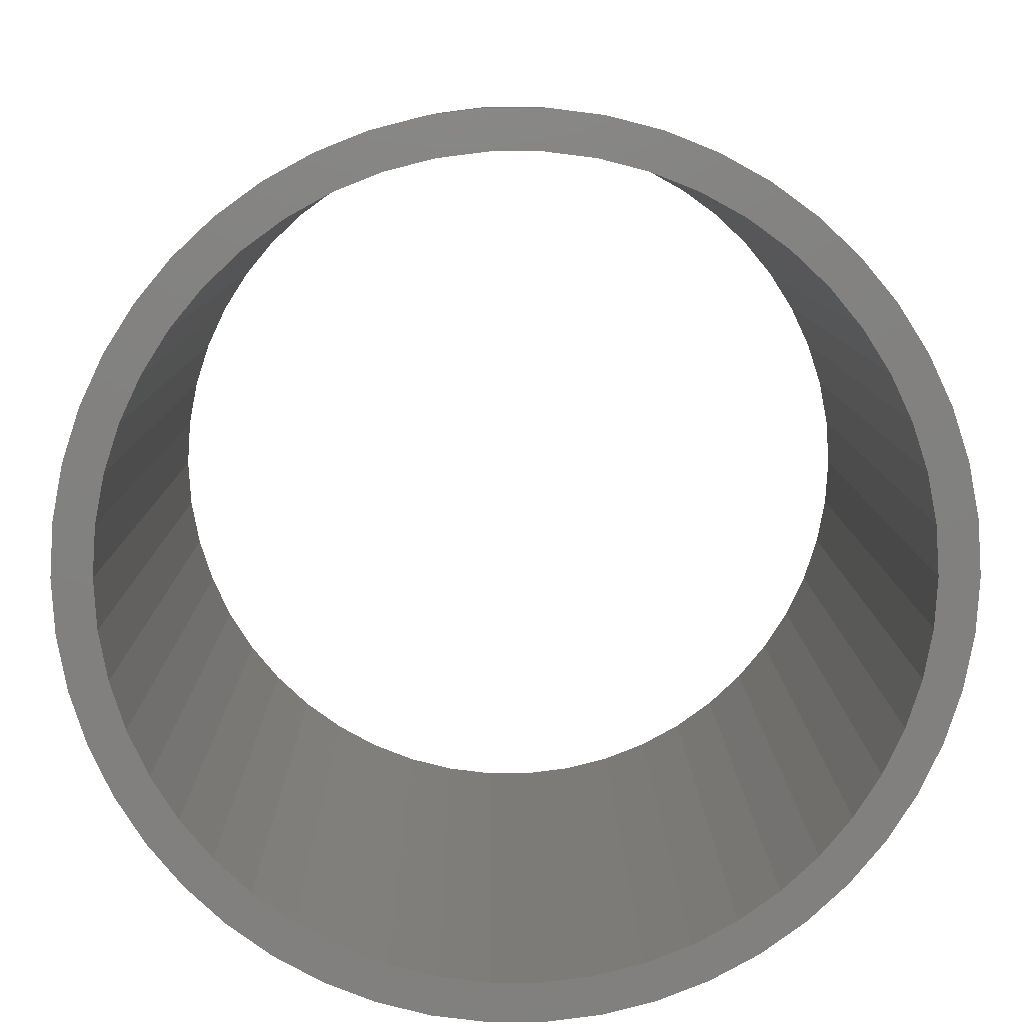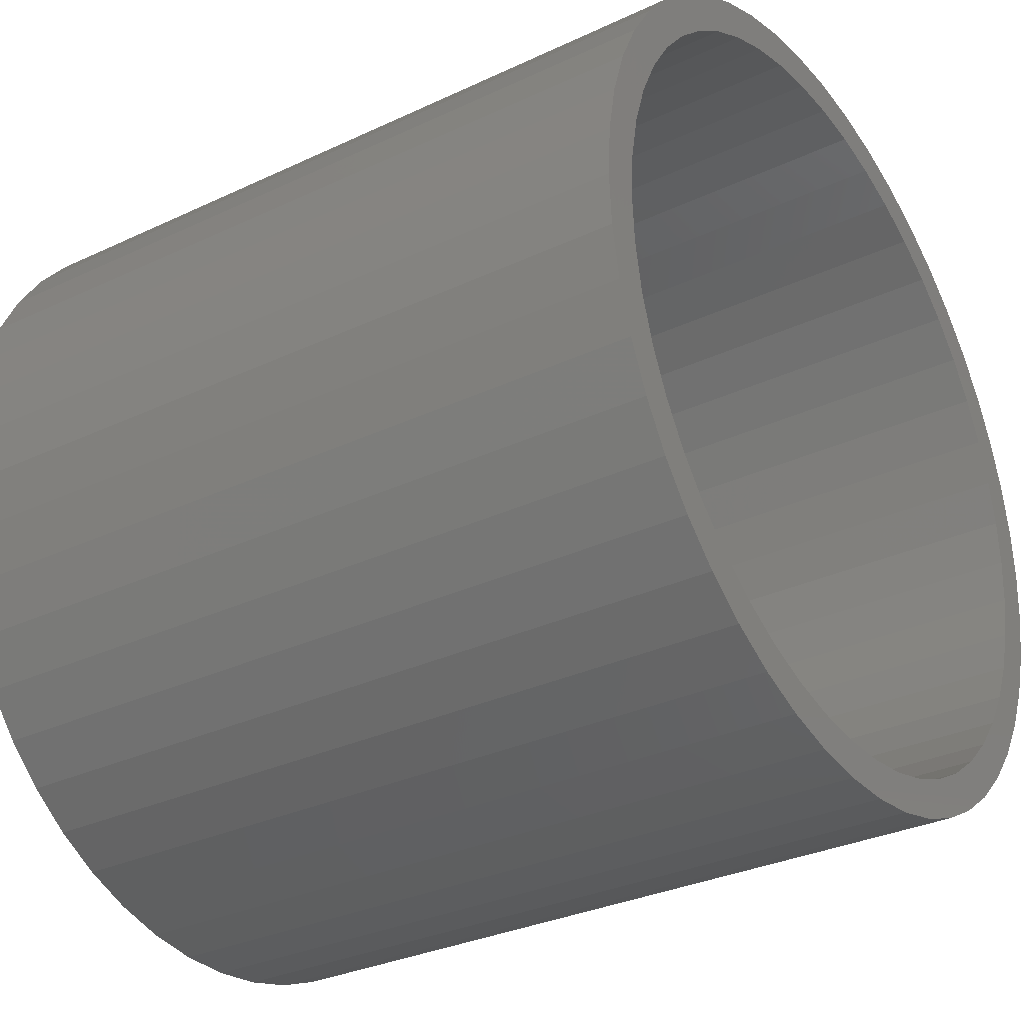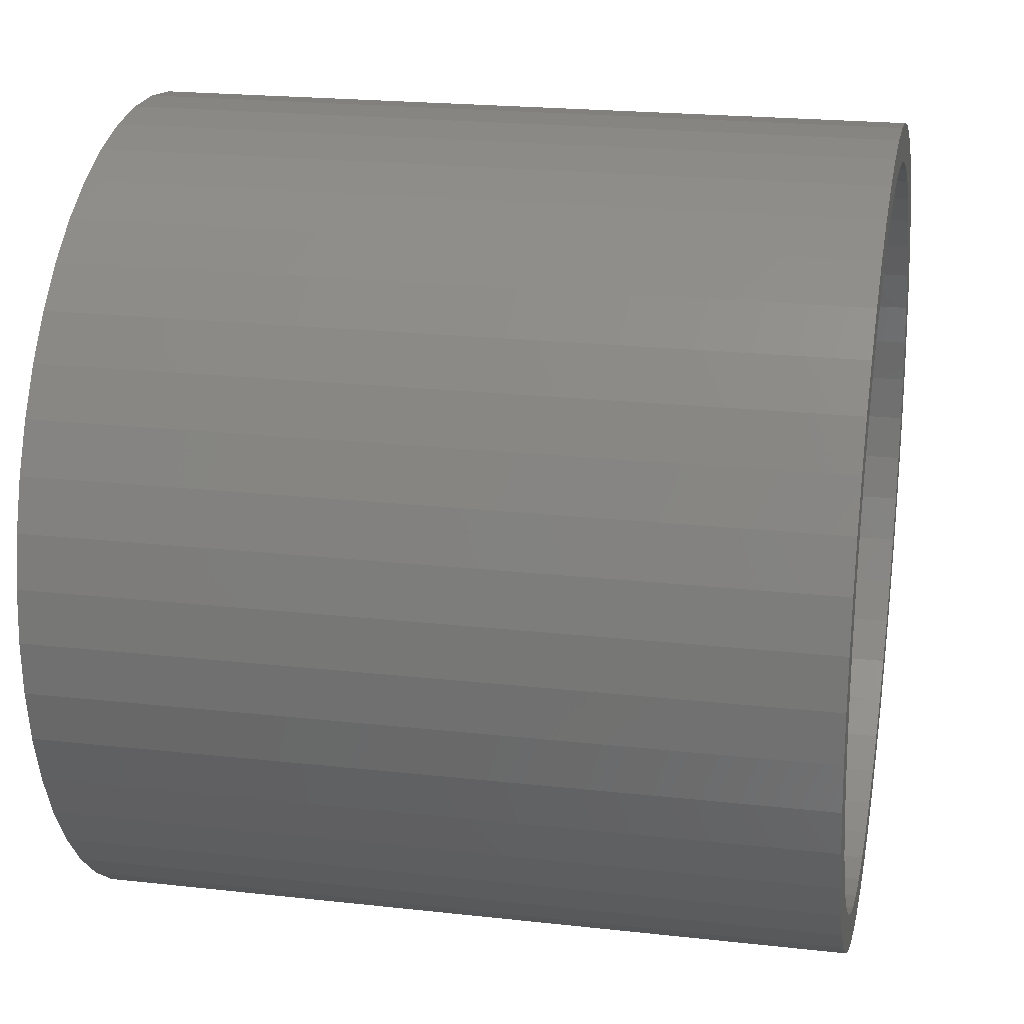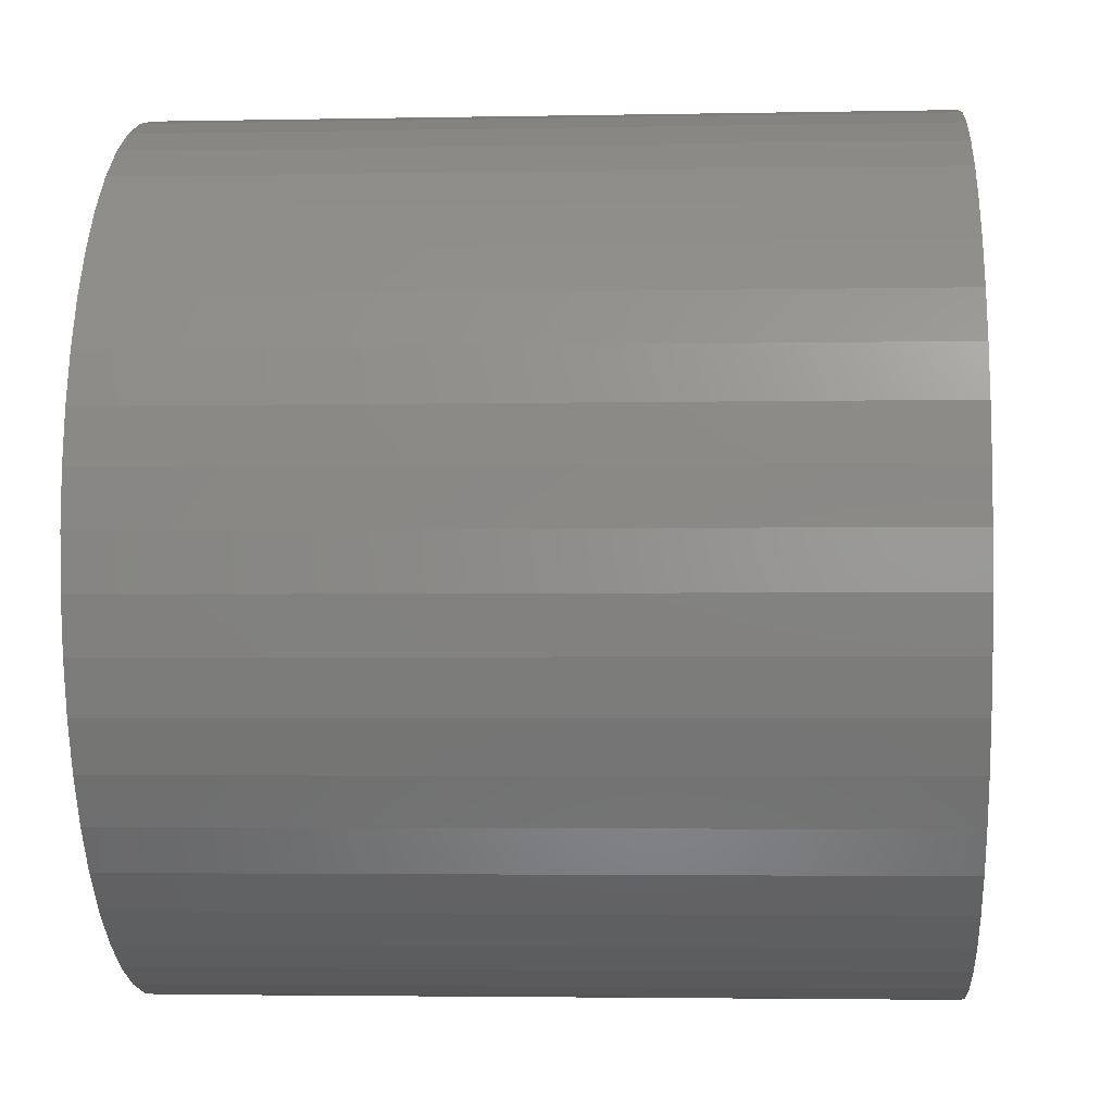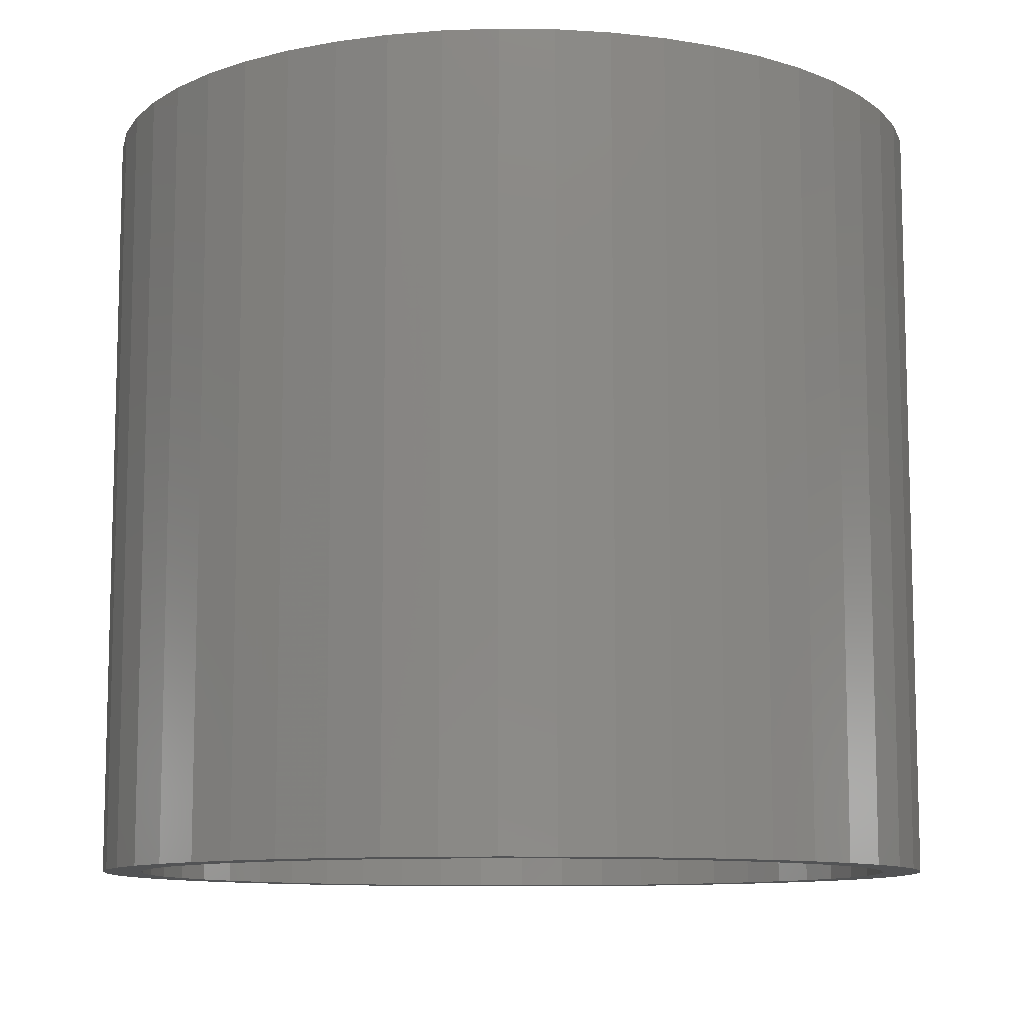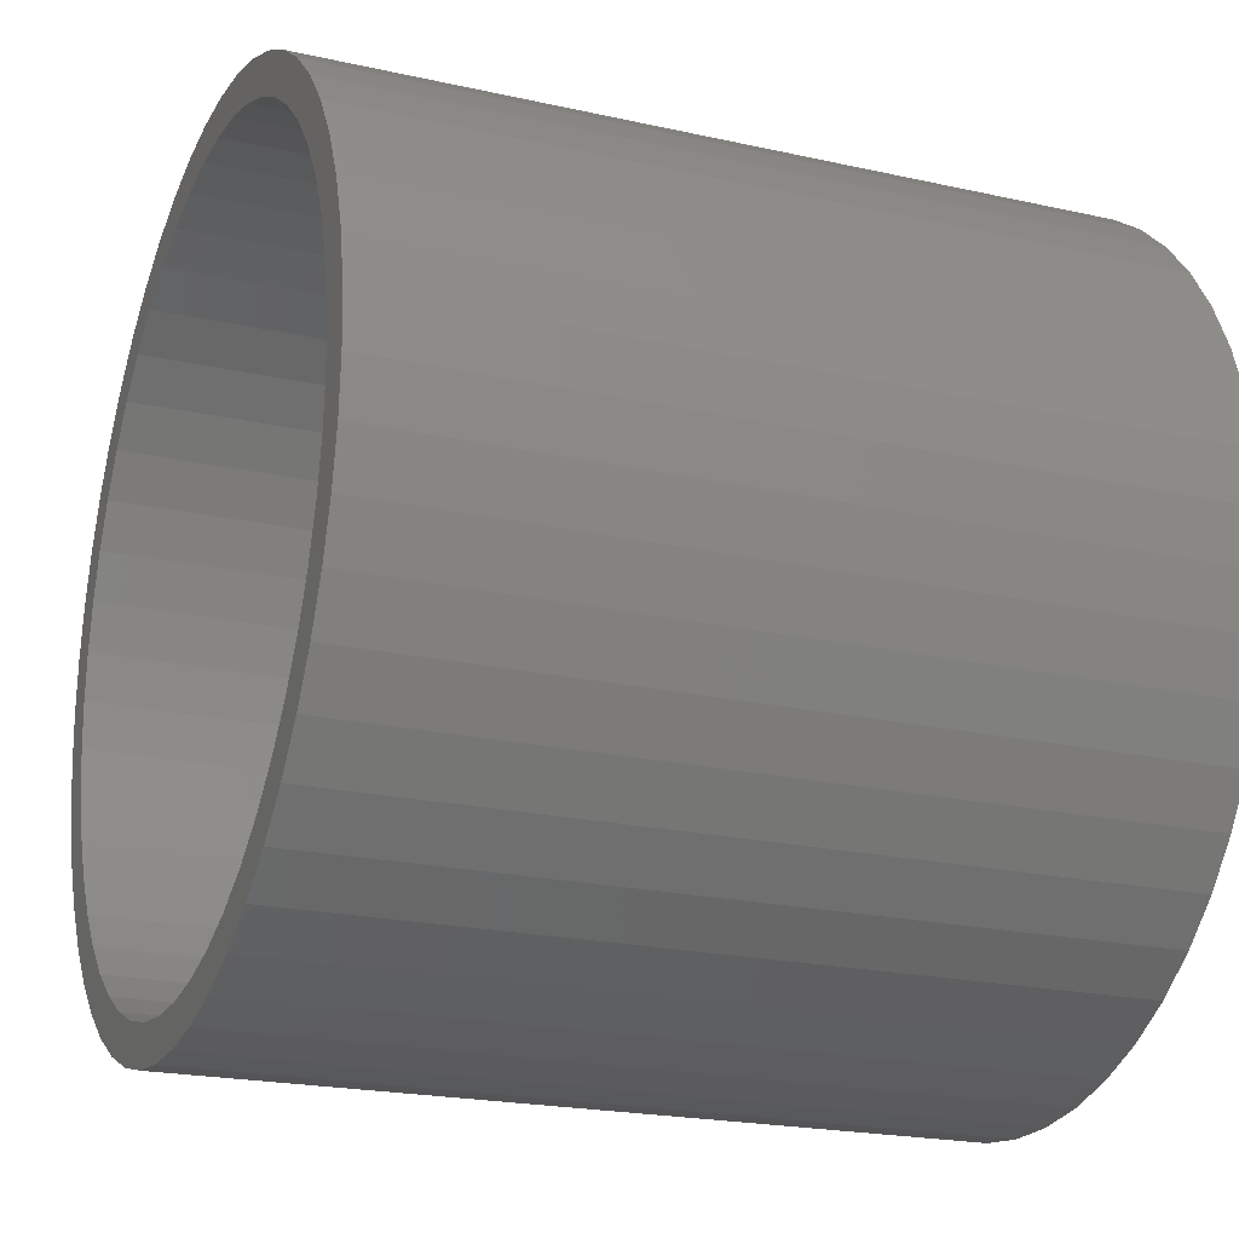
<metadata>
{"format":"stl","ext":"stl","renderer":"f3d","projection":"perspective","resolution":1024,"background":"white","views":[{"elev":8.9,"azim":-0.6,"up":"+Y"},{"elev":-31.4,"azim":123.8,"up":"+Y"},{"elev":21.2,"azim":-78.7,"up":"+Y"},{"elev":-3.1,"azim":-86.1,"up":"+Y"},{"elev":-10.1,"azim":84.5,"up":"+Z"},{"elev":-21.0,"azim":68.0,"up":"+Y"}]}
</metadata>
<code>
# stl→obj: 200 verts, 400 faces
v 5.5 0 5
v 5.457 0.6893 -5
v 5.457 0.6893 5
v 5.5 0 -5
v -5.5 0 -5
v -5.457 0.6893 5
v -5.457 0.6893 -5
v -5.5 0 5
v 0.3453 5.489 -5
v -0.3453 5.489 5
v 0.3453 5.489 5
v -0.3453 5.489 -5
v -0.3453 -5.489 -5
v 0.3453 -5.489 5
v -0.3453 -5.489 5
v 0.3453 -5.489 -5
v 4.009 3.765 -5
v 3.506 4.238 5
v 4.009 3.765 5
v 3.506 4.238 -5
v -3.506 4.238 -5
v -4.009 3.765 5
v -3.506 4.238 5
v -4.009 3.765 -5
v -1.7 5.231 -5
v -2.342 4.977 5
v -1.7 5.231 5
v -2.342 4.977 -5
v 4.009 -3.765 5
v 4.45 -3.233 -5
v 4.45 -3.233 5
v 4.009 -3.765 -5
v 5.114 2.025 5
v 4.82 2.65 -5
v 4.82 2.65 5
v 5.114 2.025 -5
v 2.342 4.977 -5
v 1.7 5.231 5
v 2.342 4.977 5
v 1.7 5.231 -5
v 1.031 5.403 5
v 1.031 5.403 -5
v 2.947 4.644 -5
v 2.947 4.644 5
v -5.114 2.025 -5
v -4.82 2.65 5
v -4.82 2.65 -5
v -5.114 2.025 5
v -4.45 3.233 -5
v -4.45 3.233 5
v 5 0 5
v 4.961 0.6267 5
v 5.327 1.368 5
v 5.457 -0.6893 5
v 4.843 1.243 5
v 4.961 -0.6267 5
v 5.327 -1.368 5
v 4.649 1.841 5
v 4.382 2.409 5
v 4.45 3.233 5
v 4.045 2.939 5
v 3.645 3.423 5
v 3.187 3.853 5
v 2.679 4.222 5
v 2.129 4.524 5
v 1.545 4.755 5
v 0.9369 4.911 5
v 0.314 4.99 5
v -0.314 4.99 5
v -0.9369 4.911 5
v -1.031 5.403 5
v -1.545 4.755 5
v -2.129 4.524 5
v -2.679 4.222 5
v -2.947 4.644 5
v -3.187 3.853 5
v -3.645 3.423 5
v -4.045 2.939 5
v -4.382 2.409 5
v -4.649 1.841 5
v -4.843 1.243 5
v -5.327 1.368 5
v -4.961 0.6267 5
v 4.843 -1.243 5
v 5.114 -2.025 5
v 4.649 -1.841 5
v 4.82 -2.65 5
v 4.382 -2.409 5
v 4.045 -2.939 5
v 3.645 -3.423 5
v 3.506 -4.238 5
v 3.187 -3.853 5
v 2.947 -4.644 5
v 2.679 -4.222 5
v 2.342 -4.977 5
v 2.129 -4.524 5
v 1.7 -5.231 5
v 1.545 -4.755 5
v 1.031 -5.403 5
v 0.9369 -4.911 5
v 0.314 -4.99 5
v -0.314 -4.99 5
v -0.9369 -4.911 5
v -1.031 -5.403 5
v -1.545 -4.755 5
v -1.7 -5.231 5
v -2.129 -4.524 5
v -2.342 -4.977 5
v -2.679 -4.222 5
v -2.947 -4.644 5
v -3.187 -3.853 5
v -3.506 -4.238 5
v -3.645 -3.423 5
v -4.009 -3.765 5
v -4.045 -2.939 5
v -4.45 -3.233 5
v -4.382 -2.409 5
v -4.82 -2.65 5
v -4.649 -1.841 5
v -5.114 -2.025 5
v -4.843 -1.243 5
v -5.327 -1.368 5
v -4.961 -0.6267 5
v -5.457 -0.6893 5
v -5 0 5
v -1.031 5.403 -5
v 5 0 -5
v 5.457 -0.6893 -5
v 4.961 -0.6267 -5
v 5.327 -1.368 -5
v 4.843 -1.243 -5
v 5.114 -2.025 -5
v 4.961 0.6267 -5
v 5.327 1.368 -5
v 4.649 -1.841 -5
v 4.82 -2.65 -5
v 4.382 -2.409 -5
v 4.045 -2.939 -5
v 3.645 -3.423 -5
v 3.506 -4.238 -5
v 3.187 -3.853 -5
v 2.947 -4.644 -5
v 2.679 -4.222 -5
v 2.342 -4.977 -5
v 2.129 -4.524 -5
v 1.7 -5.231 -5
v 1.545 -4.755 -5
v 1.031 -5.403 -5
v 0.9369 -4.911 -5
v 0.314 -4.99 -5
v -0.314 -4.99 -5
v -0.9369 -4.911 -5
v -1.031 -5.403 -5
v -1.545 -4.755 -5
v -1.7 -5.231 -5
v -2.129 -4.524 -5
v -2.342 -4.977 -5
v -2.679 -4.222 -5
v -2.947 -4.644 -5
v -3.187 -3.853 -5
v -3.506 -4.238 -5
v -3.645 -3.423 -5
v -4.009 -3.765 -5
v -4.045 -2.939 -5
v -4.45 -3.233 -5
v -4.382 -2.409 -5
v -4.82 -2.65 -5
v -4.649 -1.841 -5
v -5.114 -2.025 -5
v -4.843 -1.243 -5
v -5.327 -1.368 -5
v -4.961 -0.6267 -5
v 4.843 1.243 -5
v 4.649 1.841 -5
v 4.382 2.409 -5
v 4.45 3.233 -5
v 4.045 2.939 -5
v 3.645 3.423 -5
v 3.187 3.853 -5
v 2.679 4.222 -5
v 2.129 4.524 -5
v 1.545 4.755 -5
v 0.9369 4.911 -5
v 0.314 4.99 -5
v -0.314 4.99 -5
v -0.9369 4.911 -5
v -1.545 4.755 -5
v -2.129 4.524 -5
v -2.679 4.222 -5
v -2.947 4.644 -5
v -3.187 3.853 -5
v -3.645 3.423 -5
v -4.045 2.939 -5
v -4.382 2.409 -5
v -4.649 1.841 -5
v -4.843 1.243 -5
v -5.327 1.368 -5
v -4.961 0.6267 -5
v -5 0 -5
v -5.457 -0.6893 -5
f 1 2 3
f 2 1 4
f 5 6 7
f 6 5 8
f 9 10 11
f 10 9 12
f 13 14 15
f 14 13 16
f 17 18 19
f 18 17 20
f 21 22 23
f 22 21 24
f 25 26 27
f 26 25 28
f 29 30 31
f 30 29 32
f 33 34 35
f 34 33 36
f 37 38 39
f 38 37 40
f 40 41 38
f 41 40 42
f 43 39 44
f 39 43 37
f 45 46 47
f 46 45 48
f 49 22 24
f 22 49 50
f 51 1 3
f 52 3 53
f 1 51 54
f 55 53 33
f 56 54 51
f 54 56 57
f 3 52 51
f 53 55 52
f 58 33 35
f 33 58 55
f 59 35 60
f 35 59 58
f 60 61 59
f 19 61 60
f 19 62 61
f 18 62 19
f 18 63 62
f 44 63 18
f 44 64 63
f 39 64 44
f 39 65 64
f 38 65 39
f 38 66 65
f 41 66 38
f 41 67 66
f 11 67 41
f 11 68 67
f 11 69 68
f 10 69 11
f 10 70 69
f 71 70 10
f 71 72 70
f 27 72 71
f 27 73 72
f 26 73 27
f 26 74 73
f 75 74 26
f 75 76 74
f 23 76 75
f 23 77 76
f 22 77 23
f 22 78 77
f 50 78 22
f 78 50 79
f 46 79 50
f 79 46 80
f 48 80 46
f 80 48 81
f 81 82 83
f 82 81 48
f 84 57 56
f 57 84 85
f 86 85 84
f 85 86 87
f 88 87 86
f 87 88 31
f 89 31 88
f 89 29 31
f 90 29 89
f 90 91 29
f 92 91 90
f 92 93 91
f 94 93 92
f 94 95 93
f 96 95 94
f 96 97 95
f 98 97 96
f 98 99 97
f 100 99 98
f 100 14 99
f 101 14 100
f 102 14 101
f 102 15 14
f 103 15 102
f 103 104 15
f 105 104 103
f 105 106 104
f 107 106 105
f 107 108 106
f 109 108 107
f 109 110 108
f 111 110 109
f 111 112 110
f 113 112 111
f 113 114 112
f 115 114 113
f 116 115 117
f 115 116 114
f 118 117 119
f 117 118 116
f 120 119 121
f 122 121 123
f 119 120 118
f 124 123 125
f 6 83 82
f 83 6 125
f 121 122 120
f 8 125 6
f 123 124 122
f 125 8 124
f 12 71 10
f 71 12 126
f 127 4 128
f 129 128 130
f 4 127 2
f 131 130 132
f 133 2 127
f 2 133 134
f 128 129 127
f 130 131 129
f 135 132 136
f 132 135 131
f 137 136 30
f 136 137 135
f 30 138 137
f 32 138 30
f 32 139 138
f 140 139 32
f 140 141 139
f 142 141 140
f 142 143 141
f 144 143 142
f 144 145 143
f 146 145 144
f 146 147 145
f 148 147 146
f 148 149 147
f 16 149 148
f 16 150 149
f 16 151 150
f 13 151 16
f 13 152 151
f 153 152 13
f 153 154 152
f 155 154 153
f 155 156 154
f 157 156 155
f 157 158 156
f 159 158 157
f 159 160 158
f 161 160 159
f 161 162 160
f 163 162 161
f 163 164 162
f 165 164 163
f 164 165 166
f 167 166 165
f 166 167 168
f 169 168 167
f 168 169 170
f 170 171 172
f 171 170 169
f 173 134 133
f 134 173 36
f 174 36 173
f 36 174 34
f 175 34 174
f 34 175 176
f 177 176 175
f 177 17 176
f 178 17 177
f 178 20 17
f 179 20 178
f 179 43 20
f 180 43 179
f 180 37 43
f 181 37 180
f 181 40 37
f 182 40 181
f 182 42 40
f 183 42 182
f 183 9 42
f 184 9 183
f 185 9 184
f 185 12 9
f 186 12 185
f 186 126 12
f 187 126 186
f 187 25 126
f 188 25 187
f 188 28 25
f 189 28 188
f 189 190 28
f 191 190 189
f 191 21 190
f 192 21 191
f 192 24 21
f 193 24 192
f 49 193 194
f 193 49 24
f 47 194 195
f 194 47 49
f 45 195 196
f 197 196 198
f 195 45 47
f 7 198 199
f 200 172 171
f 172 200 199
f 196 197 45
f 5 199 200
f 198 7 197
f 199 5 7
f 16 99 14
f 99 16 148
f 146 95 97
f 95 146 144
f 53 36 33
f 36 53 134
f 3 134 53
f 134 3 2
f 60 17 19
f 17 60 176
f 35 176 60
f 176 35 34
f 42 11 41
f 11 42 9
f 20 44 18
f 44 20 43
f 47 50 49
f 50 47 46
f 197 48 45
f 48 197 82
f 7 82 197
f 82 7 6
f 28 75 26
f 75 28 190
f 190 23 75
f 23 190 21
f 126 27 71
f 27 126 25
f 54 4 1
f 4 54 128
f 144 93 95
f 93 144 142
f 140 29 91
f 29 140 32
f 87 132 85
f 132 87 136
f 167 120 169
f 120 167 118
f 85 130 57
f 130 85 132
f 31 136 87
f 136 31 30
f 171 124 200
f 124 171 122
f 200 8 5
f 8 200 124
f 169 122 171
f 122 169 120
f 148 97 99
f 97 148 146
f 57 128 54
f 128 57 130
f 142 91 93
f 91 142 140
f 153 15 104
f 15 153 13
f 157 106 108
f 106 157 155
f 155 104 106
f 104 155 153
f 163 116 165
f 116 163 114
f 163 112 114
f 112 163 161
f 165 118 167
f 118 165 116
f 159 108 110
f 108 159 157
f 161 110 112
f 110 161 159
f 81 195 80
f 195 81 196
f 175 61 177
f 61 175 59
f 183 66 67
f 66 183 182
f 182 65 66
f 65 182 181
f 188 72 73
f 72 188 187
f 80 194 79
f 194 80 195
f 131 56 129
f 56 131 84
f 179 62 63
f 62 179 178
f 181 64 65
f 64 181 180
f 78 192 77
f 192 78 193
f 187 70 72
f 70 187 186
f 192 76 77
f 76 192 191
f 127 52 133
f 52 127 51
f 160 113 111
f 113 160 162
f 143 96 94
f 96 143 145
f 177 62 178
f 62 177 61
f 185 68 69
f 68 185 184
f 180 63 64
f 63 180 179
f 125 198 83
f 198 125 199
f 79 193 78
f 193 79 194
f 186 69 70
f 69 186 185
f 191 74 76
f 74 191 189
f 189 73 74
f 73 189 188
f 129 51 127
f 51 129 56
f 139 89 138
f 89 139 90
f 113 164 115
f 164 113 162
f 149 101 100
f 101 149 150
f 174 59 175
f 59 174 58
f 173 58 174
f 58 173 55
f 133 55 173
f 55 133 52
f 184 67 68
f 67 184 183
f 83 196 81
f 196 83 198
f 137 86 135
f 86 137 88
f 135 84 131
f 84 135 86
f 138 88 137
f 88 138 89
f 156 109 107
f 109 156 158
f 152 105 103
f 105 152 154
f 151 103 102
f 103 151 152
f 123 199 125
f 199 123 172
f 119 170 121
f 170 119 168
f 145 98 96
f 98 145 147
f 147 100 98
f 100 147 149
f 139 92 90
f 92 139 141
f 150 102 101
f 102 150 151
f 158 111 109
f 111 158 160
f 121 172 123
f 172 121 170
f 115 166 117
f 166 115 164
f 117 168 119
f 168 117 166
f 141 94 92
f 94 141 143
f 154 107 105
f 107 154 156

</code>
